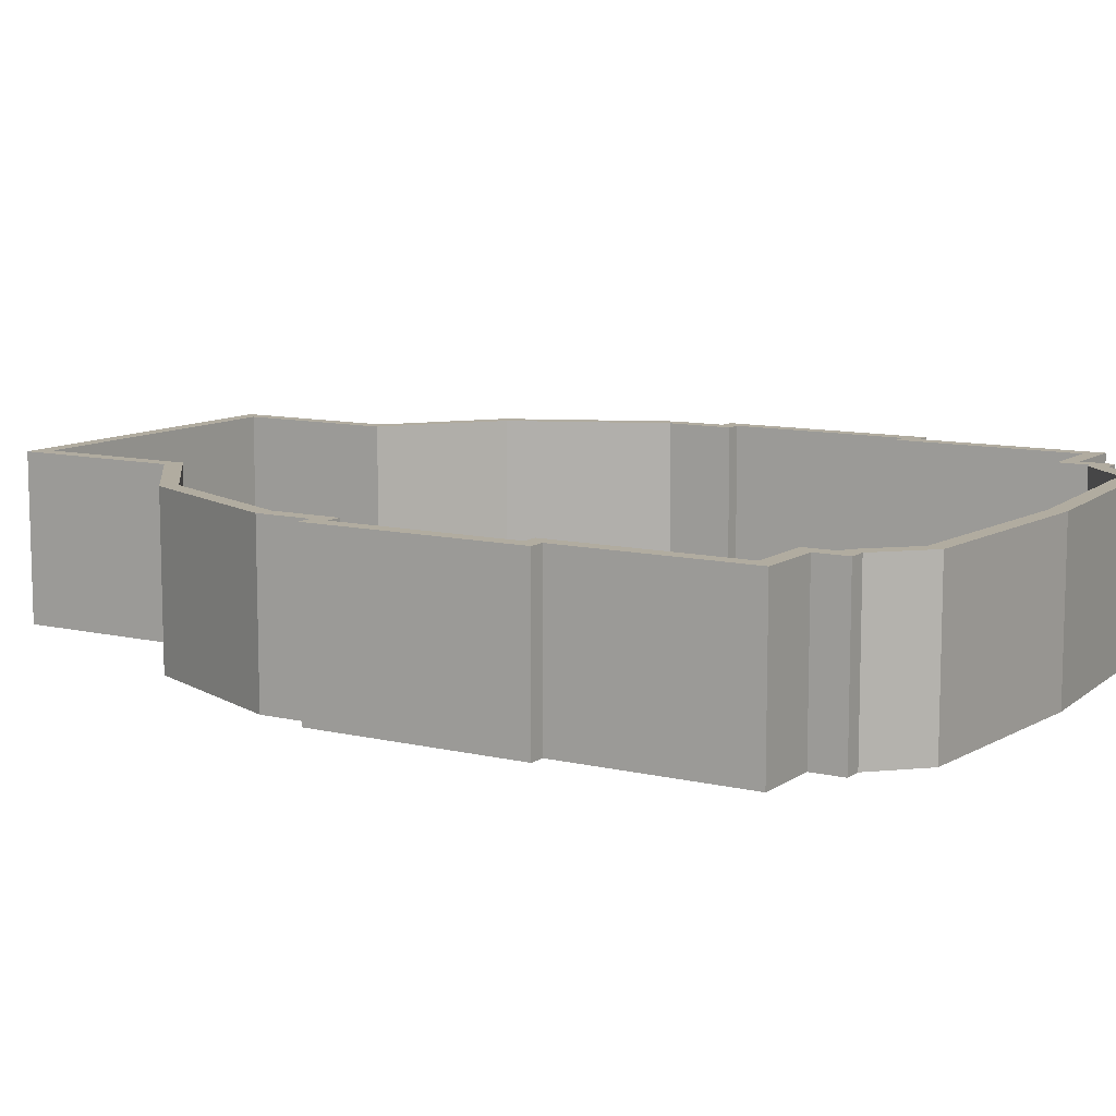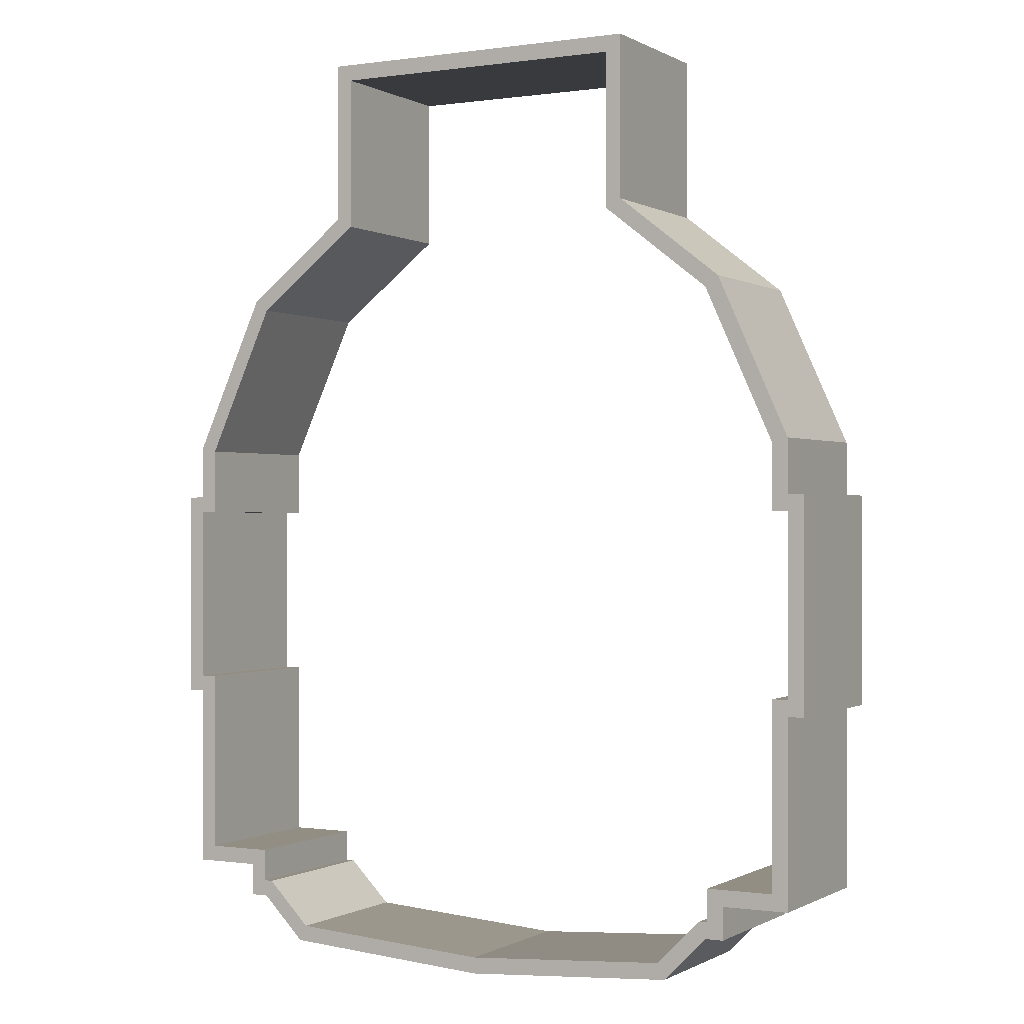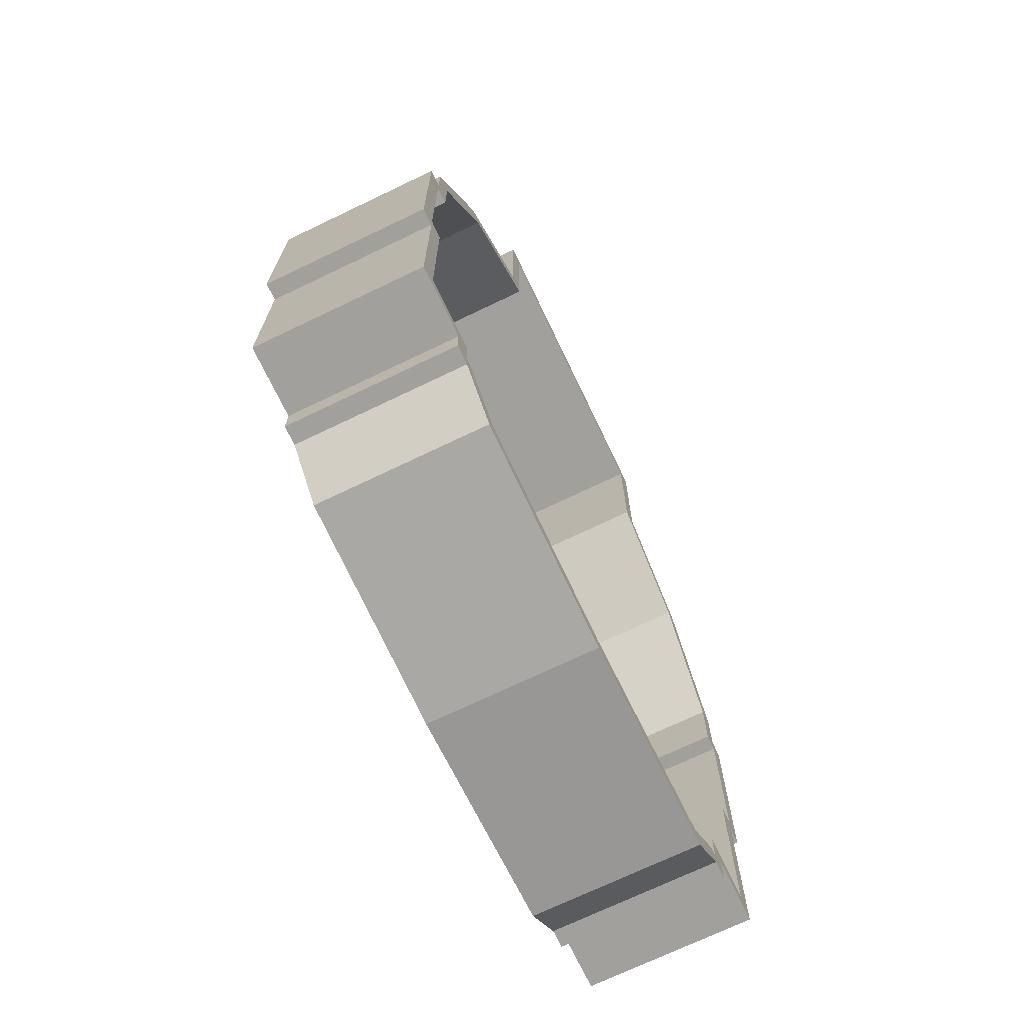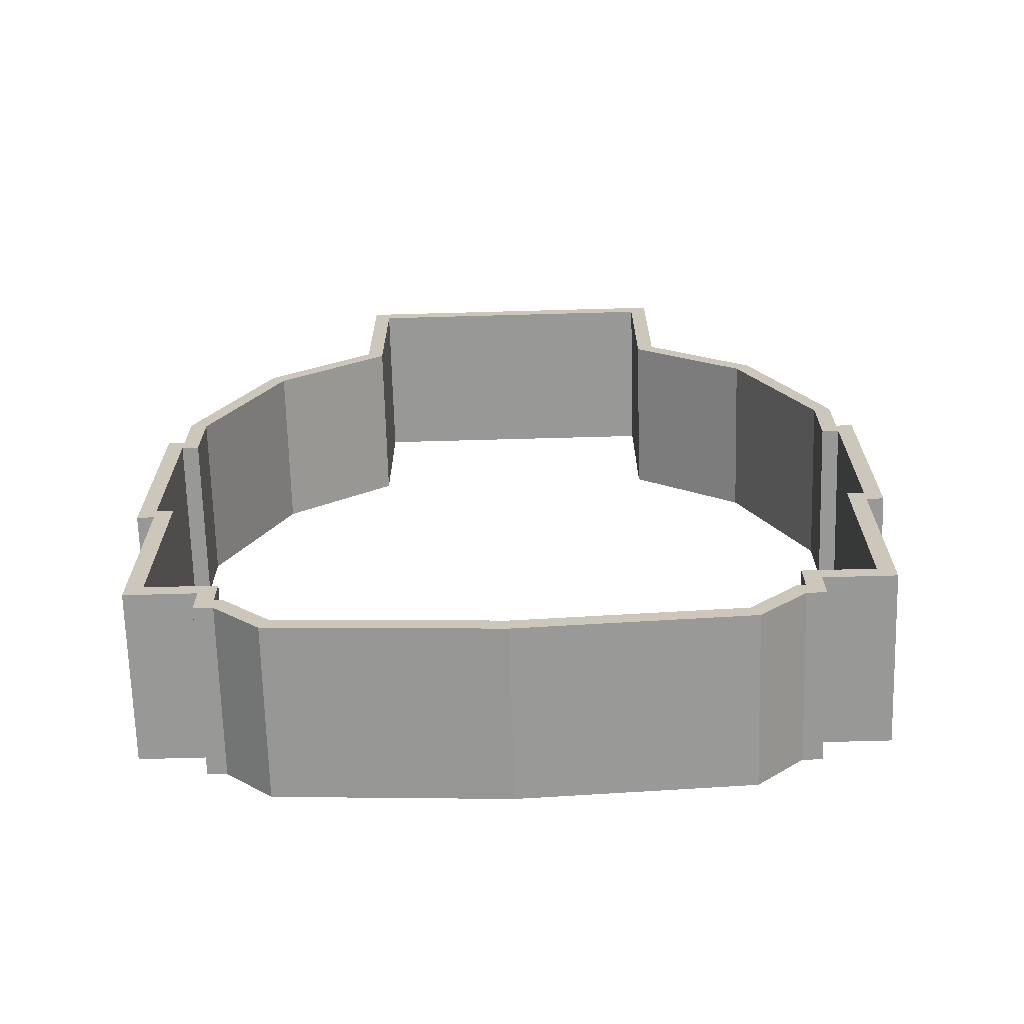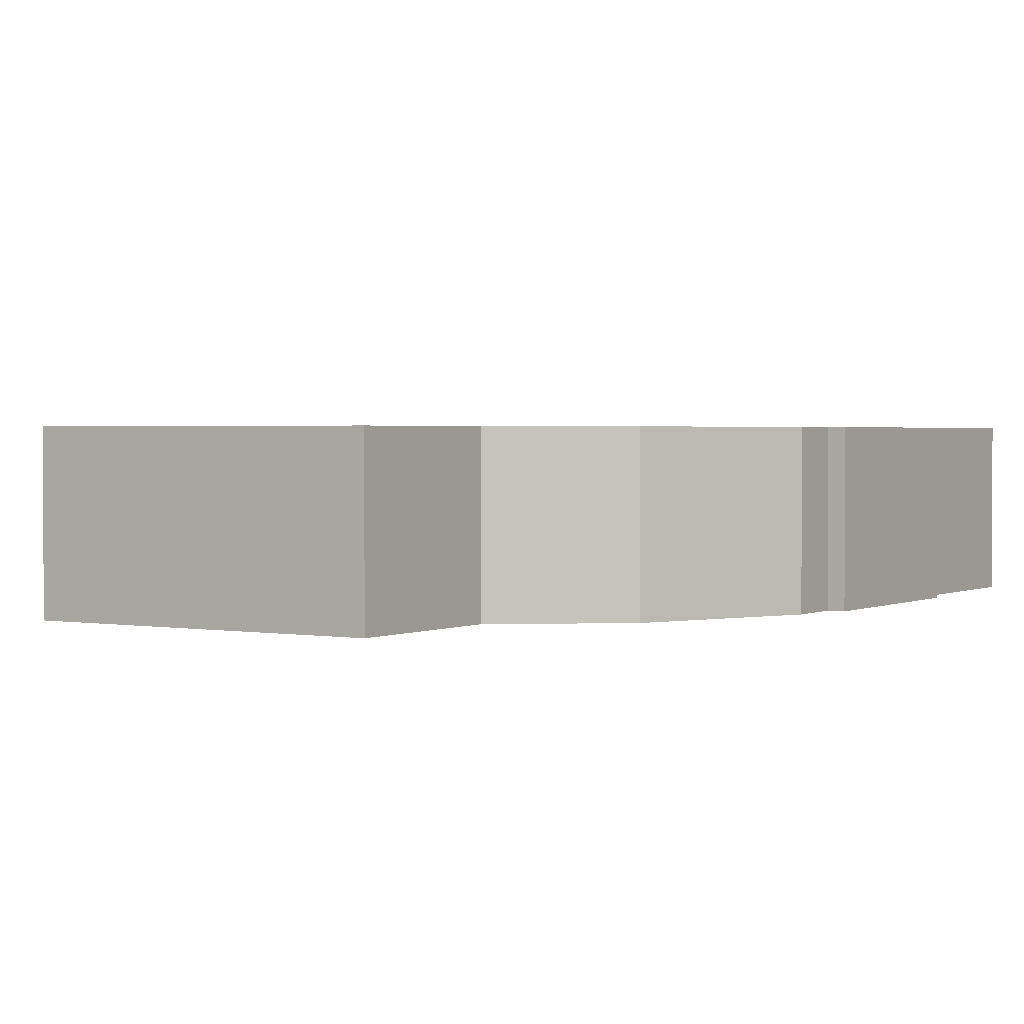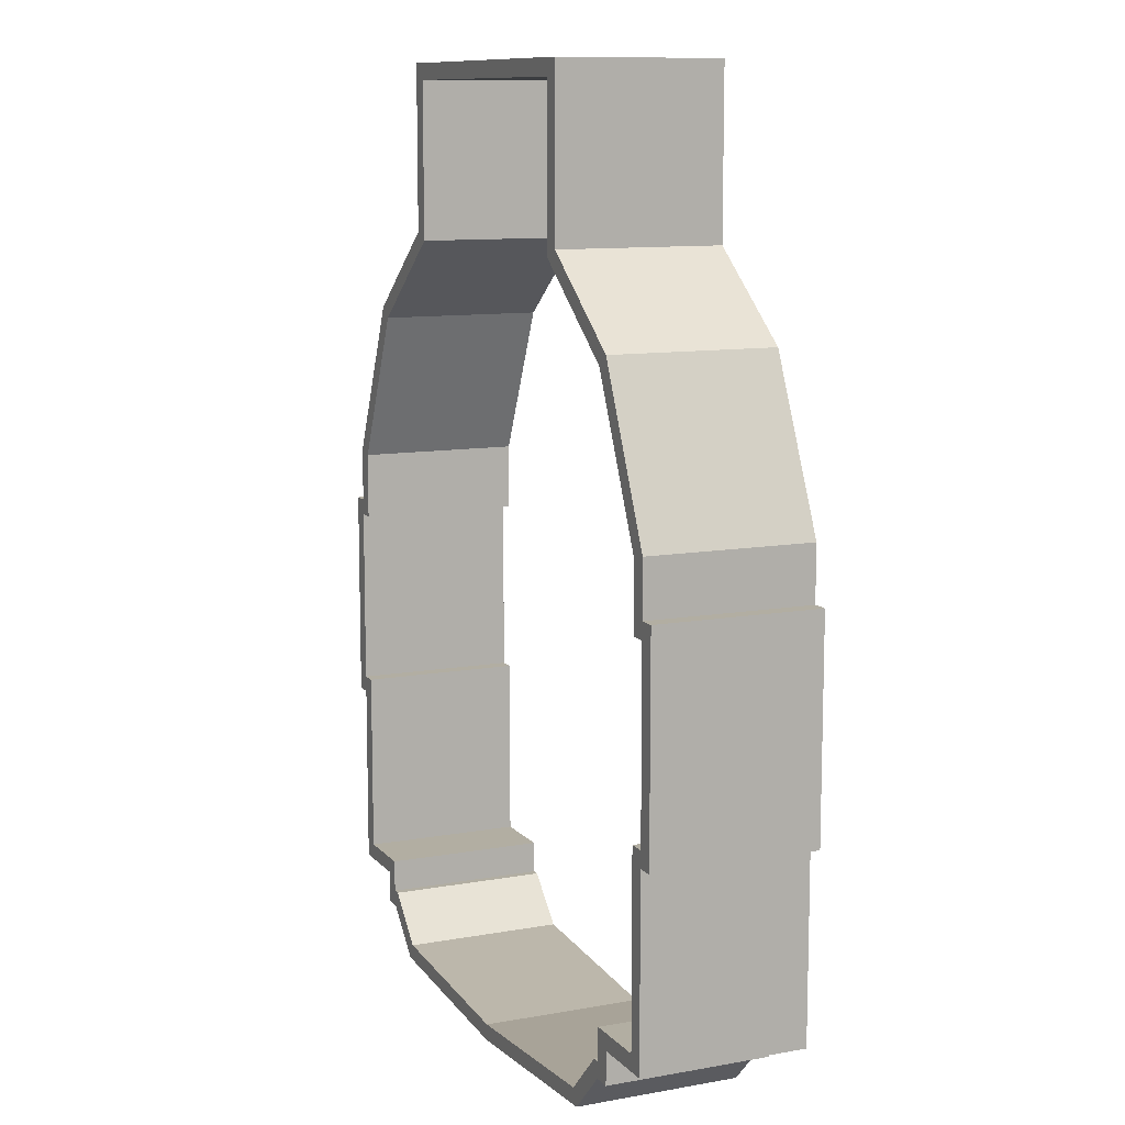
<metadata>
{"format":"obj","ext":"obj","renderer":"f3d","projection":"perspective","resolution":1024,"background":"white","views":[{"elev":10.1,"azim":-58.6,"up":"+Z"},{"elev":-0.2,"azim":28.5,"up":"+Y"},{"elev":-71.7,"azim":-64.4,"up":"+Y"},{"elev":-68.4,"azim":1.6,"up":"+Y"},{"elev":1.8,"azim":-147.6,"up":"+Z"},{"elev":10.7,"azim":-114.1,"up":"+Y"}]}
</metadata>
<code>
o scratch_v4
v 0.9474 2.515 -0.6
v 1.2 1.958 -0.6
v 1.2 1.958 0
v 0.9474 2.515 0
v 0.552 2.824 0
v 0.552 2.824 -0.6
v -0.552 3.393 -0.6
v 0.552 3.393 -0.6
v 0.552 3.393 0
v -0.552 3.393 0
v -0.552 2.824 0
v -0.552 2.824 -0.6
v -0.9474 2.515 -0.6
v -0.9474 2.515 0
v -1.2 1.958 0
v -1.2 1.958 -0.6
v -1.26 1.713 -0.6
v -1.26 1.713 0
v -1.26 1.053 0
v -1.26 1.053 -0.6
v 0.954 0.3694 -0.6
v 0.954 0.2494 -0.6
v 0.954 0.2494 0
v 0.954 0.3694 0
v 0.9231 0.2494 0
v 0.9231 0.2494 -0.6
v 0.7595 0.08568 -0.6
v 0.7595 0.08568 0
v 0 0.03351 -0.6
v -0.7595 0.08568 -0.6
v -0.7595 0.08568 0
v 0 0.03351 0
v 0.786 0.02736 0
v 0 -0.02664 0
v 0 -0.02664 -0.6
v 0.786 0.02736 -0.6
v -1.26 0.3094 0
v -1.26 0.9934 0
v -1.26 0.9934 -0.6
v -1.26 0.3094 -0.6
v -0.786 0.02736 -0.6
v -0.948 0.1894 -0.6
v -1.014 0.1894 -0.6
v -1.014 0.3094 -0.6
v -1.32 0.9934 -0.6
v -1.32 1.773 -0.6
v -1.26 1.773 -0.6
v -1.26 1.971 -0.6
v -0.996 2.553 -0.6
v -0.612 2.853 -0.6
v -0.612 3.453 -0.6
v 0.612 3.453 -0.6
v 0.612 2.853 -0.6
v 0.996 2.553 -0.6
v 1.26 1.971 -0.6
v 1.26 1.773 -0.6
v 1.32 1.773 -0.6
v 1.32 0.9934 -0.6
v 1.26 0.9934 -0.6
v 1.26 0.3094 -0.6
v 1.014 0.3094 -0.6
v 1.014 0.1894 -0.6
v 0.948 0.1894 -0.6
v 1.2 0.3694 -0.6
v 1.2 1.053 -0.6
v 1.26 1.053 -0.6
v 1.26 1.713 -0.6
v 1.2 1.713 -0.6
v -1.2 1.713 -0.6
v -1.2 1.053 -0.6
v -1.2 0.3694 -0.6
v -0.954 0.3694 -0.6
v -0.954 0.2494 -0.6
v -0.9231 0.2494 -0.6
v 1.2 0.3694 0
v 1.2 1.053 0
v 1.26 1.053 0
v 1.26 1.713 0
v 1.2 1.713 0
v -1.2 1.713 0
v -1.2 1.053 0
v -1.2 0.3694 0
v -0.954 0.3694 0
v -0.954 0.2494 0
v -0.9231 0.2494 0
v 0.948 0.1894 0
v 1.014 0.1894 0
v 1.014 0.3094 0
v 1.26 0.3094 0
v 1.26 0.9934 0
v 1.32 0.9934 0
v 1.32 1.773 0
v 1.26 1.773 0
v 1.26 1.971 0
v 0.996 2.553 0
v 0.612 2.853 0
v 0.612 3.453 0
v -0.612 3.453 0
v -0.612 2.853 0
v -0.996 2.553 0
v -1.26 1.971 0
v -1.26 1.773 0
v -1.32 1.773 0
v -1.32 0.9934 0
v -1.014 0.3094 0
v -1.014 0.1894 0
v -0.948 0.1894 0
v -0.786 0.02736 0
f 1 2 4
f 4 2 3
f 4 5 1
f 1 5 6
f 7 8 10
f 10 8 9
f 12 7 11
f 11 7 10
f 14 15 13
f 13 15 16
f 5 9 6
f 6 9 8
f 18 19 17
f 17 19 20
f 21 22 24
f 24 22 23
f 26 27 25
f 25 27 28
f 29 30 32
f 32 30 31
f 27 29 28
f 28 29 32
f 33 34 36
f 36 34 35
f 37 38 40
f 40 38 39
f 41 30 35
f 35 30 29
f 35 29 27
f 41 42 30
f 30 42 74
f 74 42 73
f 73 42 43
f 73 43 44
f 40 71 44
f 44 71 72
f 44 72 73
f 40 39 71
f 71 39 70
f 70 39 20
f 20 39 45
f 20 45 46
f 20 46 17
f 17 46 47
f 17 47 69
f 69 47 16
f 16 47 48
f 16 48 49
f 16 49 13
f 13 49 50
f 13 50 12
f 12 50 7
f 7 50 51
f 7 51 8
f 8 51 52
f 8 52 53
f 54 1 53
f 53 1 6
f 53 6 8
f 1 54 2
f 2 54 55
f 2 55 56
f 57 67 56
f 56 67 68
f 56 68 2
f 57 58 67
f 67 58 66
f 66 58 59
f 66 59 65
f 65 59 64
f 64 59 60
f 64 60 61
f 62 22 61
f 61 22 21
f 61 21 64
f 62 63 22
f 22 63 26
f 26 63 27
f 27 63 36
f 27 36 35
f 22 26 23
f 23 26 25
f 64 21 75
f 75 21 24
f 65 64 76
f 76 64 75
f 66 65 77
f 77 65 76
f 67 66 78
f 78 66 77
f 68 67 79
f 79 67 78
f 2 68 3
f 3 68 79
f 11 14 12
f 12 14 13
f 69 16 80
f 80 16 15
f 17 69 18
f 18 69 80
f 70 20 81
f 81 20 19
f 71 70 82
f 82 70 81
f 72 71 83
f 83 71 82
f 83 84 72
f 72 84 73
f 74 73 85
f 85 73 84
f 85 31 74
f 74 31 30
f 36 63 33
f 33 63 86
f 63 62 86
f 86 62 87
f 62 61 87
f 87 61 88
f 61 60 88
f 88 60 89
f 60 59 89
f 89 59 90
f 91 90 58
f 58 90 59
f 58 57 91
f 91 57 92
f 93 92 56
f 56 92 57
f 56 55 93
f 93 55 94
f 55 54 94
f 94 54 95
f 54 53 95
f 95 53 96
f 53 52 96
f 96 52 97
f 52 51 97
f 97 51 98
f 51 50 98
f 98 50 99
f 50 49 99
f 99 49 100
f 49 48 100
f 100 48 101
f 48 47 101
f 101 47 102
f 47 46 102
f 102 46 103
f 46 45 103
f 103 45 104
f 38 104 39
f 39 104 45
f 40 44 37
f 37 44 105
f 106 105 43
f 43 105 44
f 43 42 106
f 106 42 107
f 42 41 107
f 107 41 108
f 41 35 108
f 108 35 34
f 107 108 31
f 31 108 34
f 31 34 32
f 32 34 28
f 28 34 33
f 28 33 86
f 87 23 86
f 86 23 25
f 86 25 28
f 87 88 23
f 23 88 24
f 24 88 75
f 75 88 89
f 75 89 90
f 91 77 90
f 90 77 76
f 90 76 75
f 91 92 77
f 77 92 78
f 78 92 93
f 78 93 79
f 79 93 3
f 3 93 94
f 3 94 95
f 3 95 4
f 4 95 96
f 4 96 5
f 5 96 9
f 9 96 97
f 9 97 98
f 9 98 10
f 10 98 99
f 10 99 11
f 11 99 14
f 14 99 100
f 14 100 15
f 15 100 101
f 15 101 102
f 103 18 102
f 102 18 80
f 102 80 15
f 18 103 19
f 19 103 104
f 19 104 38
f 37 82 38
f 38 82 81
f 38 81 19
f 37 105 82
f 82 105 83
f 83 105 84
f 84 105 106
f 84 106 107
f 31 85 107
f 107 85 84

</code>
